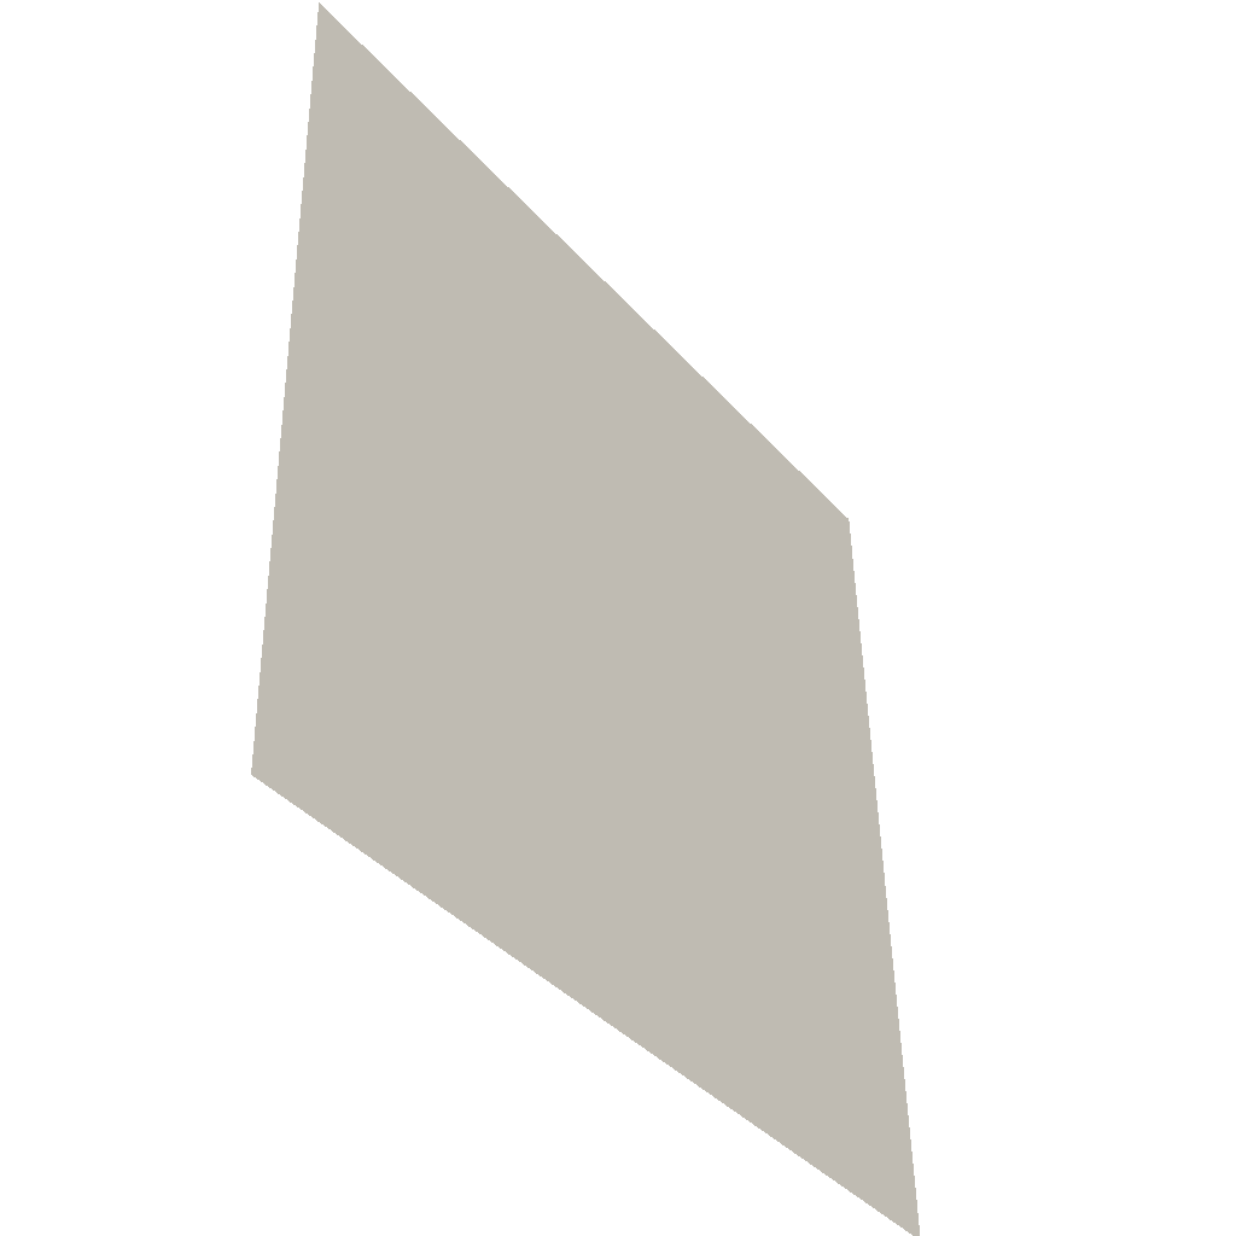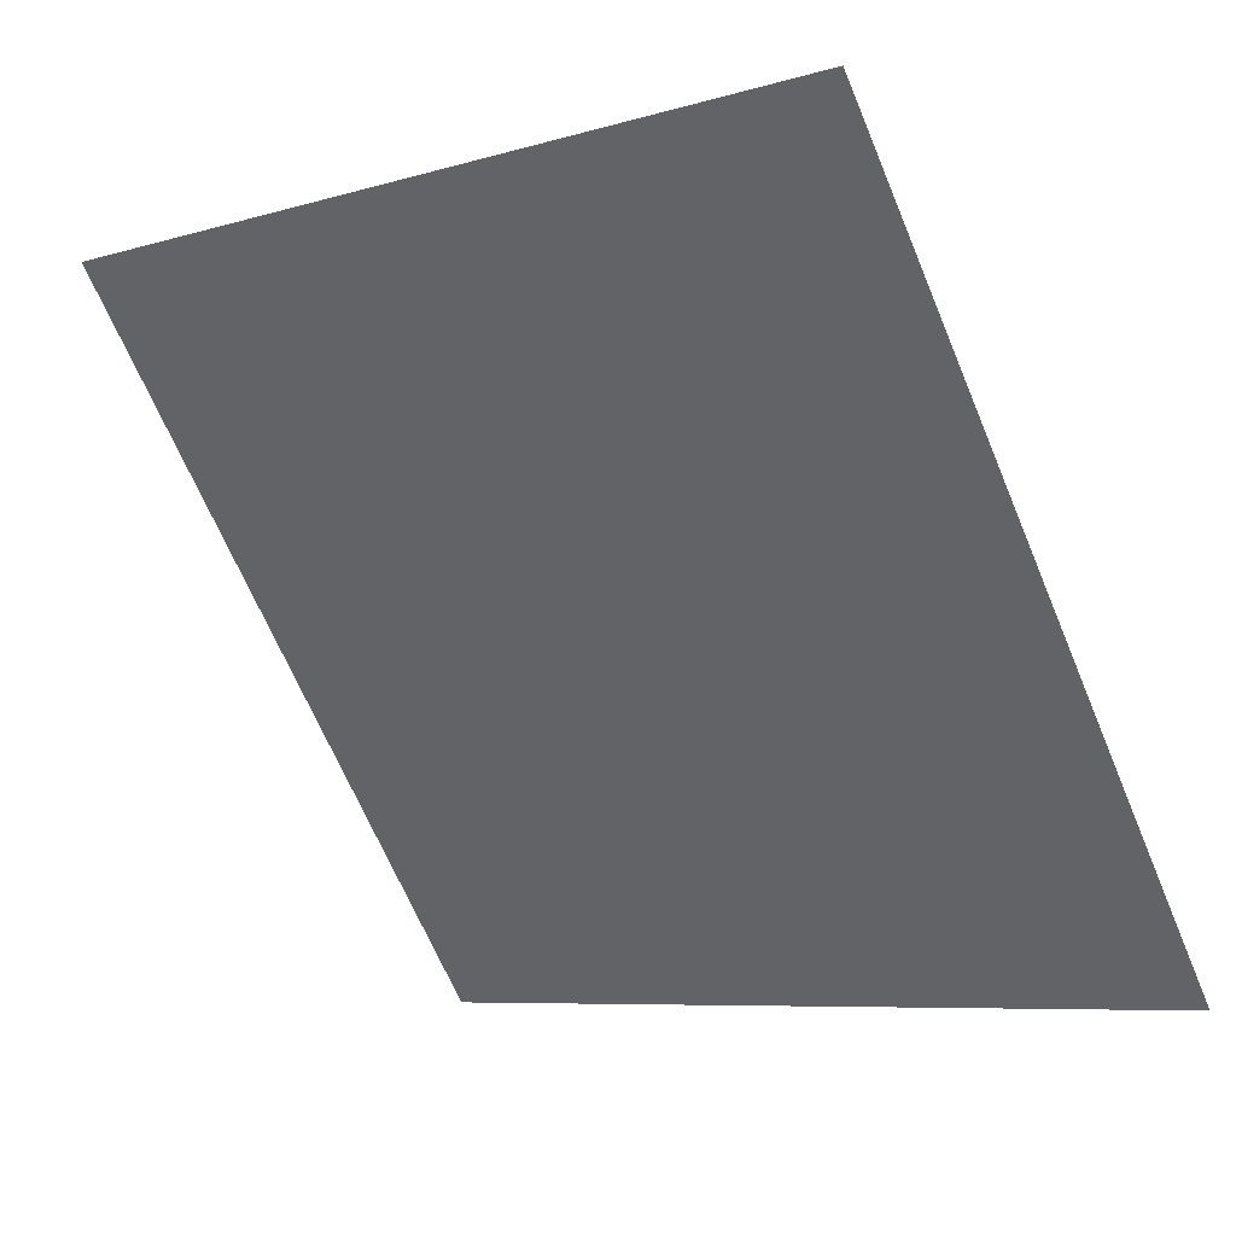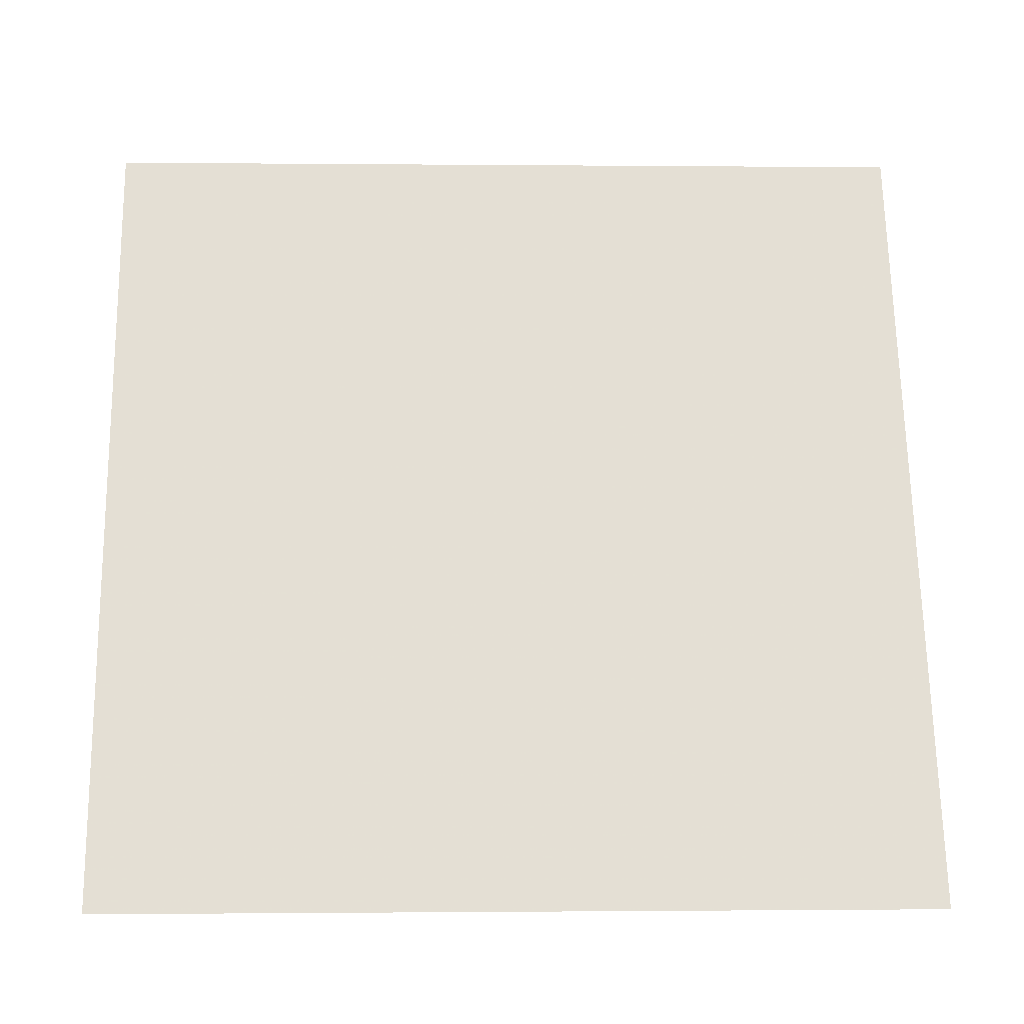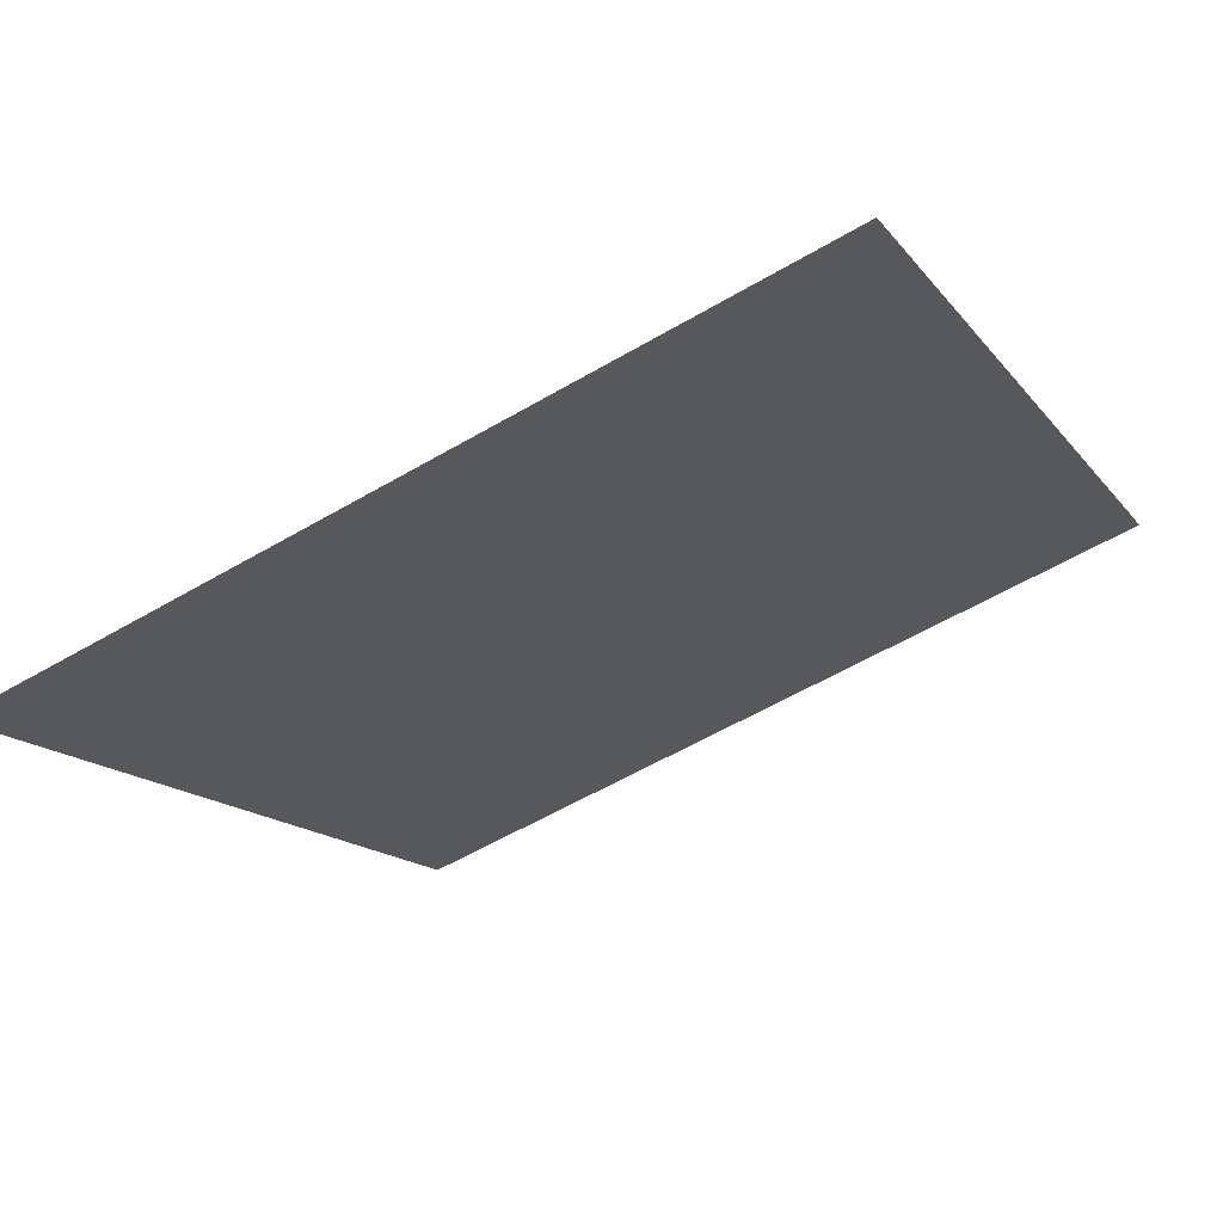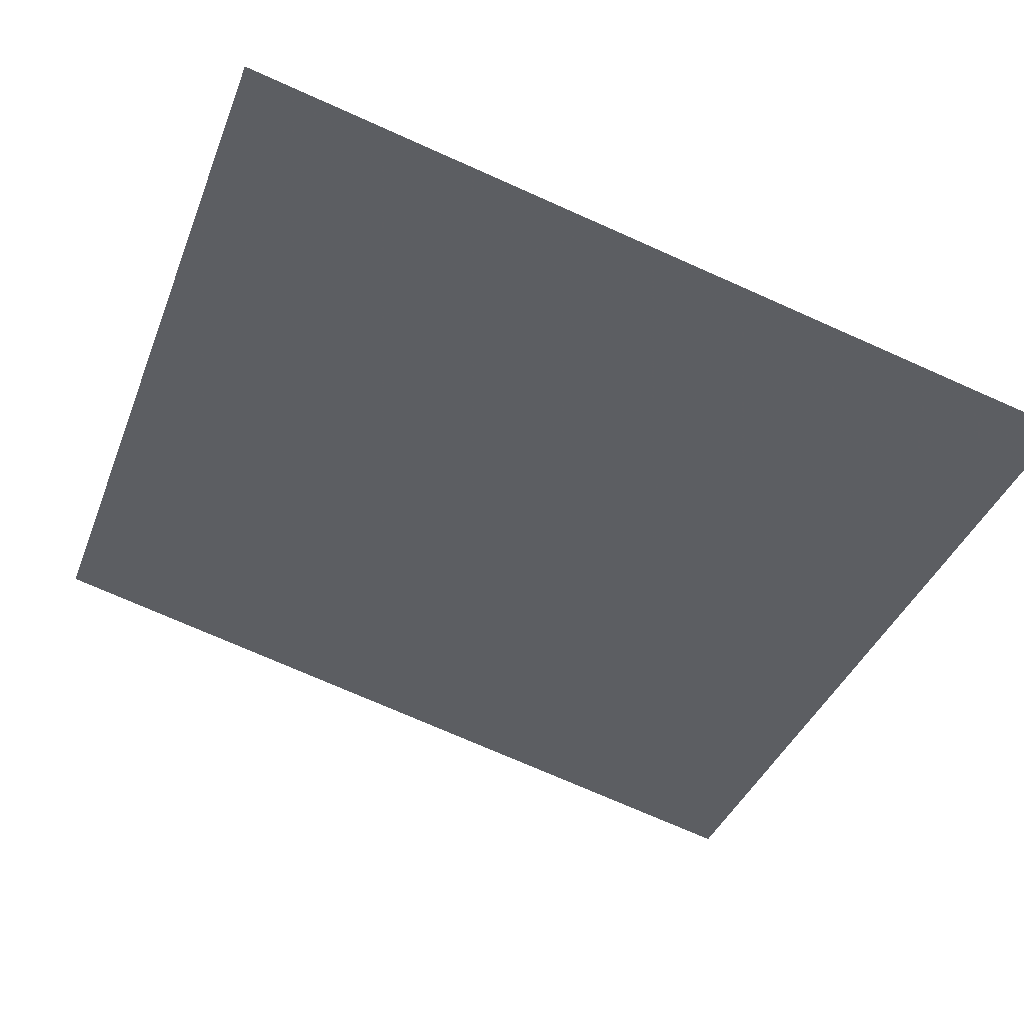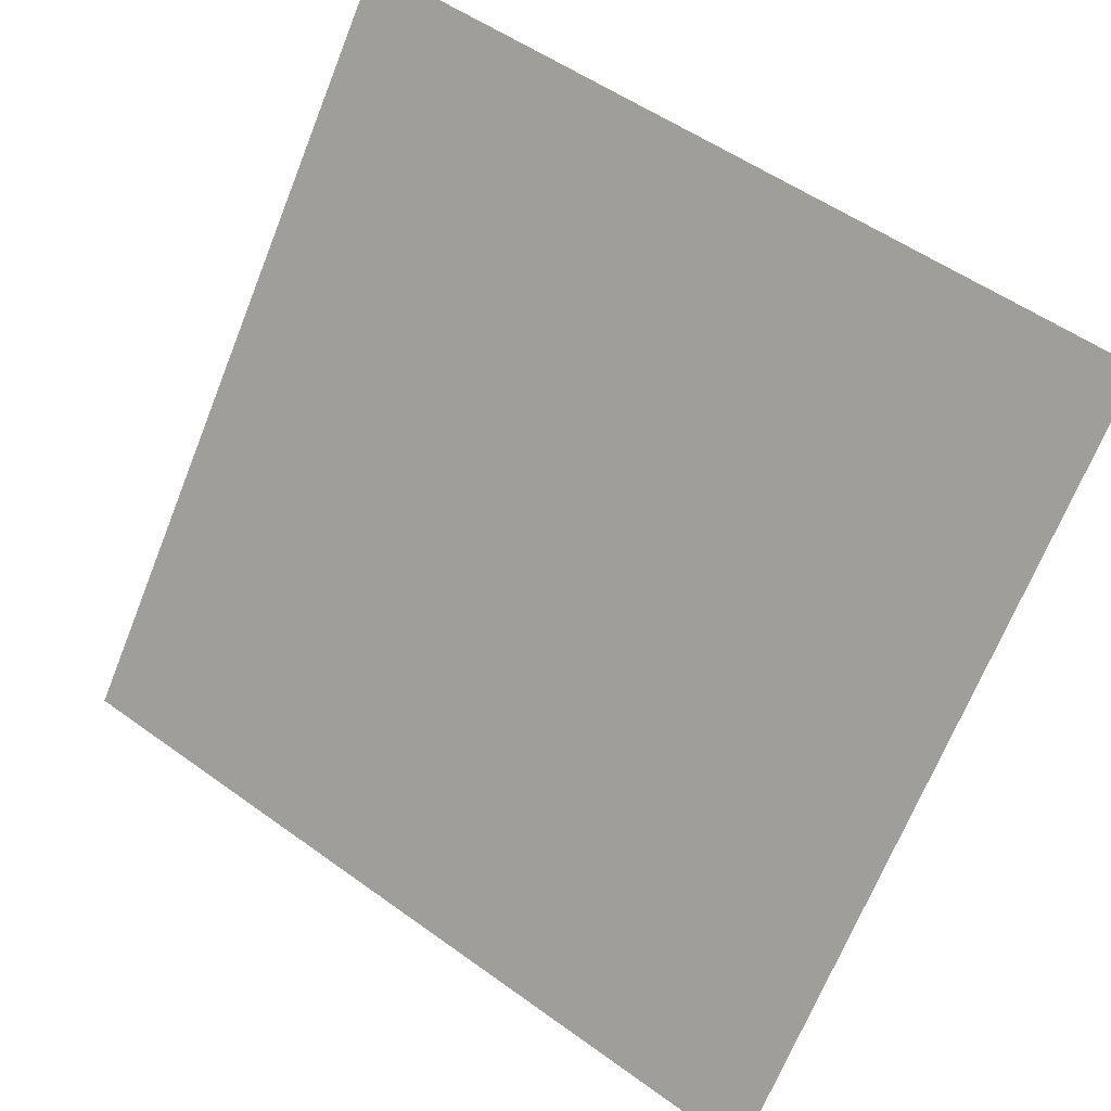
<metadata>
{"format":"obj","ext":"obj","renderer":"f3d","projection":"perspective","resolution":1024,"background":"white","views":[{"elev":49.9,"azim":-92.4,"up":"+Z"},{"elev":-6.5,"azim":-141.4,"up":"+Z"},{"elev":13.6,"azim":-3.4,"up":"+Z"},{"elev":-55.6,"azim":-148.4,"up":"+Y"},{"elev":-77.4,"azim":156.7,"up":"+Y"},{"elev":52.1,"azim":36.5,"up":"+Z"}]}
</metadata>
<code>
v 0.2375 0.8196 0.5575
v 0.2309 0.8197 0.5576
v 0.231 0.8237 0.5628
v 0.2376 0.8235 0.5628
f 4 3 2 1

</code>
